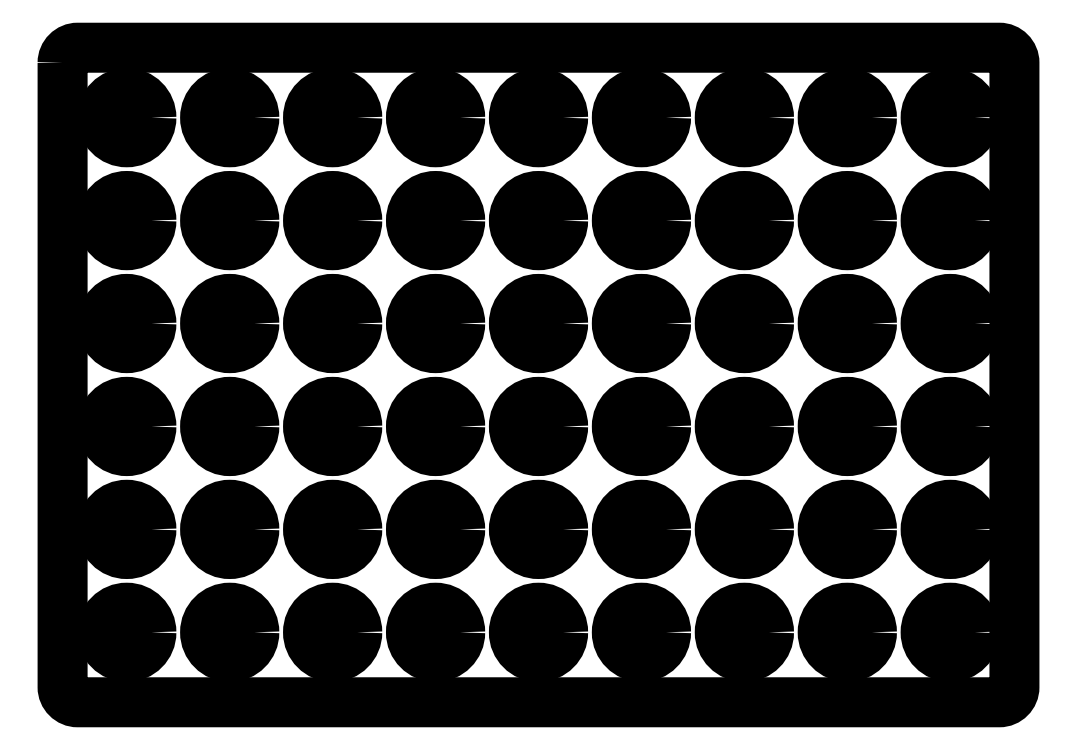
<metadata>
{"format":"dxf","ext":"dxf","renderer":"ezdxf+matplotlib","layout":"modelspace","background":"white","min_lineweight":24,"dpi":150}
</metadata>
<code>
0
SECTION
2
ENTITIES
0
CIRCLE
8
0
10
-109.3
20
46.08
30
0
40
3.25
210
-2.465e-32
220
-6.842e-48
230
1
0
CIRCLE
8
0
10
-68.53
20
32.48
30
0
40
3.25
210
-2.465e-32
220
3.081e-33
230
1
0
CIRCLE
8
0
10
-68.53
20
18.88
30
0
40
3.25
210
-2.465e-32
220
3.081e-33
230
1
0
CIRCLE
8
0
10
-136.5
20
86.88
30
0
40
3.25
210
-2.465e-32
220
-6.842e-48
230
1
0
CIRCLE
8
0
10
-82.13
20
86.88
30
0
40
3.25
210
-2.465e-32
220
3.081e-33
230
1
0
CIRCLE
8
0
10
-95.73
20
18.88
30
0
40
3.25
210
-2.465e-32
220
3.081e-33
230
1
0
CIRCLE
8
0
10
-122.9
20
73.28
30
0
40
3.25
210
-2.465e-32
220
-6.842e-48
230
1
0
CIRCLE
8
0
10
-150.1
20
32.48
30
0
40
3.25
210
-2.465e-32
220
-6.842e-48
230
1
0
CIRCLE
8
0
10
-109.3
20
73.28
30
0
40
3.25
210
-2.465e-32
220
-6.842e-48
230
1
0
CIRCLE
8
0
10
-122.9
20
86.88
30
0
40
3.25
210
-2.465e-32
220
-6.842e-48
230
1
0
CIRCLE
8
0
10
-122.9
20
46.08
30
0
40
3.25
210
-2.465e-32
220
-6.842e-48
230
1
0
CIRCLE
8
0
10
-136.5
20
73.28
30
0
40
3.25
210
-2.465e-32
220
-6.842e-48
230
1
0
CIRCLE
8
0
10
-95.73
20
32.48
30
0
40
3.25
210
-2.465e-32
220
3.081e-33
230
1
0
CIRCLE
8
0
10
-82.13
20
59.68
30
0
40
3.25
210
-2.465e-32
220
3.081e-33
230
1
0
CIRCLE
8
0
10
-54.93
20
86.88
30
0
40
3.25
210
-2.465e-32
220
3.081e-33
230
1
0
CIRCLE
8
0
10
-68.53
20
86.88
30
0
40
3.25
210
-2.465e-32
220
3.081e-33
230
1
0
CIRCLE
8
0
10
-136.5
20
32.48
30
0
40
3.25
210
-2.465e-32
220
-6.842e-48
230
1
0
CIRCLE
8
0
10
-54.93
20
59.68
30
0
40
3.25
210
-2.465e-32
220
3.081e-33
230
1
0
CIRCLE
8
0
10
-109.3
20
18.88
30
0
40
3.25
210
-2.465e-32
220
-6.842e-48
230
1
0
CIRCLE
8
0
10
-150.1
20
59.68
30
0
40
3.25
210
-2.465e-32
220
-6.842e-48
230
1
0
CIRCLE
8
0
10
-136.5
20
59.68
30
0
40
3.25
210
-2.465e-32
220
-6.842e-48
230
1
0
CIRCLE
8
0
10
-82.13
20
46.08
30
0
40
3.25
210
-2.465e-32
220
3.081e-33
230
1
0
CIRCLE
8
0
10
-109.3
20
86.88
30
0
40
3.25
210
-2.465e-32
220
-6.842e-48
230
1
0
CIRCLE
8
0
10
-95.73
20
86.88
30
0
40
3.25
210
-2.465e-32
220
3.081e-33
230
1
0
CIRCLE
8
0
10
-136.5
20
46.08
30
0
40
3.25
210
-2.465e-32
220
-6.842e-48
230
1
0
CIRCLE
8
0
10
-150.1
20
46.08
30
0
40
3.25
210
-2.465e-32
220
-6.842e-48
230
1
0
CIRCLE
8
0
10
-68.53
20
59.68
30
0
40
3.25
210
-2.465e-32
220
3.081e-33
230
1
0
CIRCLE
8
0
10
-95.73
20
59.68
30
0
40
3.25
210
-2.465e-32
220
3.081e-33
230
1
0
CIRCLE
8
0
10
-122.9
20
18.88
30
0
40
3.25
210
-2.465e-32
220
-6.842e-48
230
1
0
CIRCLE
8
0
10
-41.33
20
59.68
30
0
40
3.25
210
-2.465e-32
220
3.081e-33
230
1
0
CIRCLE
8
0
10
-41.33
20
86.88
30
0
40
3.25
210
-2.465e-32
220
3.081e-33
230
1
0
CIRCLE
8
0
10
-41.33
20
18.88
30
0
40
3.25
210
-2.465e-32
220
3.081e-33
230
1
0
CIRCLE
8
0
10
-41.33
20
73.28
30
0
40
3.25
210
-2.465e-32
220
3.081e-33
230
1
0
CIRCLE
8
0
10
-122.9
20
59.68
30
0
40
3.25
210
-2.465e-32
220
-6.842e-48
230
1
0
CIRCLE
8
0
10
-82.13
20
32.48
30
0
40
3.25
210
-2.465e-32
220
3.081e-33
230
1
0
CIRCLE
8
0
10
-136.5
20
18.88
30
0
40
3.25
210
-2.465e-32
220
-6.842e-48
230
1
0
CIRCLE
8
0
10
-68.53
20
46.08
30
0
40
3.25
210
-2.465e-32
220
3.081e-33
230
1
0
CIRCLE
8
0
10
-68.53
20
73.28
30
0
40
3.25
210
-2.465e-32
220
3.081e-33
230
1
0
CIRCLE
8
0
10
-95.73
20
73.28
30
0
40
3.25
210
-2.465e-32
220
3.081e-33
230
1
0
CIRCLE
8
0
10
-109.3
20
32.48
30
0
40
3.25
210
-2.465e-32
220
-6.842e-48
230
1
0
CIRCLE
8
0
10
-54.93
20
18.88
30
0
40
3.25
210
-2.465e-32
220
3.081e-33
230
1
0
CIRCLE
8
0
10
-150.1
20
18.88
30
0
40
3.25
210
-2.465e-32
220
-6.842e-48
230
1
0
CIRCLE
8
0
10
-95.73
20
46.08
30
0
40
3.25
210
-2.465e-32
220
3.081e-33
230
1
0
CIRCLE
8
0
10
-54.93
20
46.08
30
0
40
3.25
210
-2.465e-32
220
3.081e-33
230
1
0
CIRCLE
8
0
10
-82.13
20
73.28
30
0
40
3.25
210
-2.465e-32
220
3.081e-33
230
1
0
CIRCLE
8
0
10
-150.1
20
73.28
30
0
40
3.25
210
-2.465e-32
220
-6.842e-48
230
1
0
CIRCLE
8
0
10
-82.13
20
18.88
30
0
40
3.25
210
-2.465e-32
220
3.081e-33
230
1
0
CIRCLE
8
0
10
-122.9
20
32.48
30
0
40
3.25
210
-2.465e-32
220
-6.842e-48
230
1
0
CIRCLE
8
0
10
-41.33
20
46.08
30
0
40
3.25
210
-2.465e-32
220
3.081e-33
230
1
0
CIRCLE
8
0
10
-41.33
20
32.48
30
0
40
3.25
210
-2.465e-32
220
3.081e-33
230
1
0
CIRCLE
8
0
10
-150.1
20
86.88
30
0
40
3.25
210
-2.465e-32
220
-6.842e-48
230
1
0
CIRCLE
8
0
10
-54.93
20
73.28
30
0
40
3.25
210
-2.465e-32
220
3.081e-33
230
1
0
CIRCLE
8
0
10
-54.93
20
32.48
30
0
40
3.25
210
-2.465e-32
220
3.081e-33
230
1
0
CIRCLE
8
0
10
-109.3
20
59.68
30
0
40
3.25
210
-2.465e-32
220
-6.842e-48
230
1
0
LWPOLYLINE
8
0
90
8
70
1
43
0
10
-158.6
20
94.12
42
-0.4142
10
-156.6
20
96.12
10
-34.85
20
96.12
42
-0.4142
10
-32.85
20
94.12
10
-32.85
20
11.64
42
-0.4142
10
-34.85
20
9.635
10
-156.6
20
9.635
42
-0.4142
10
-158.6
20
11.64
0
ENDSEC
0
EOF

</code>
